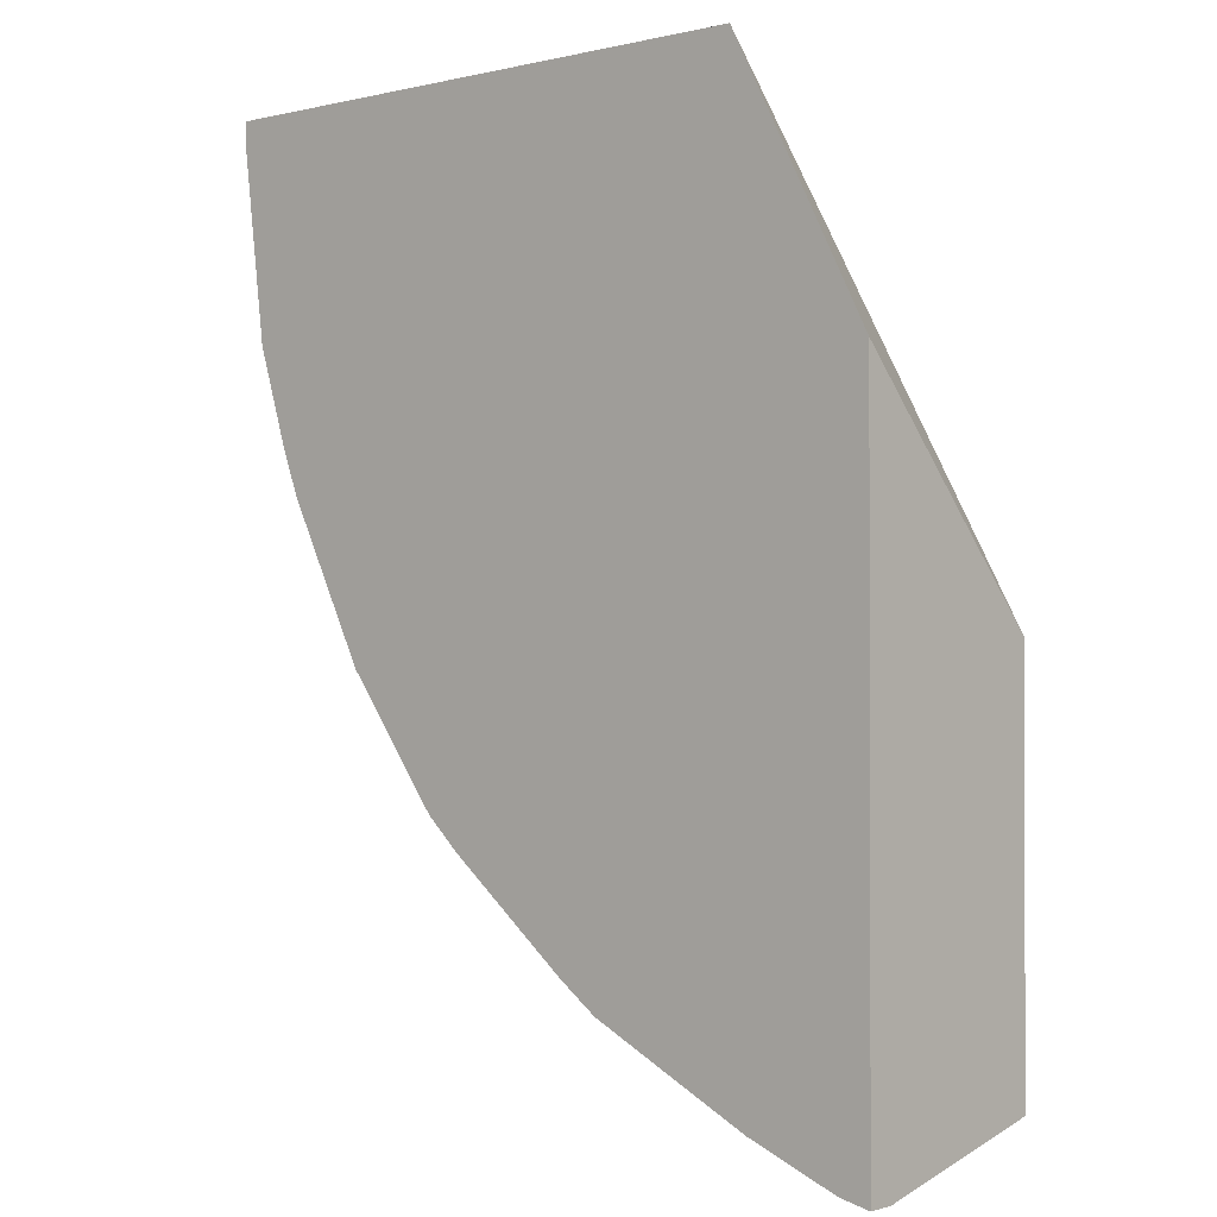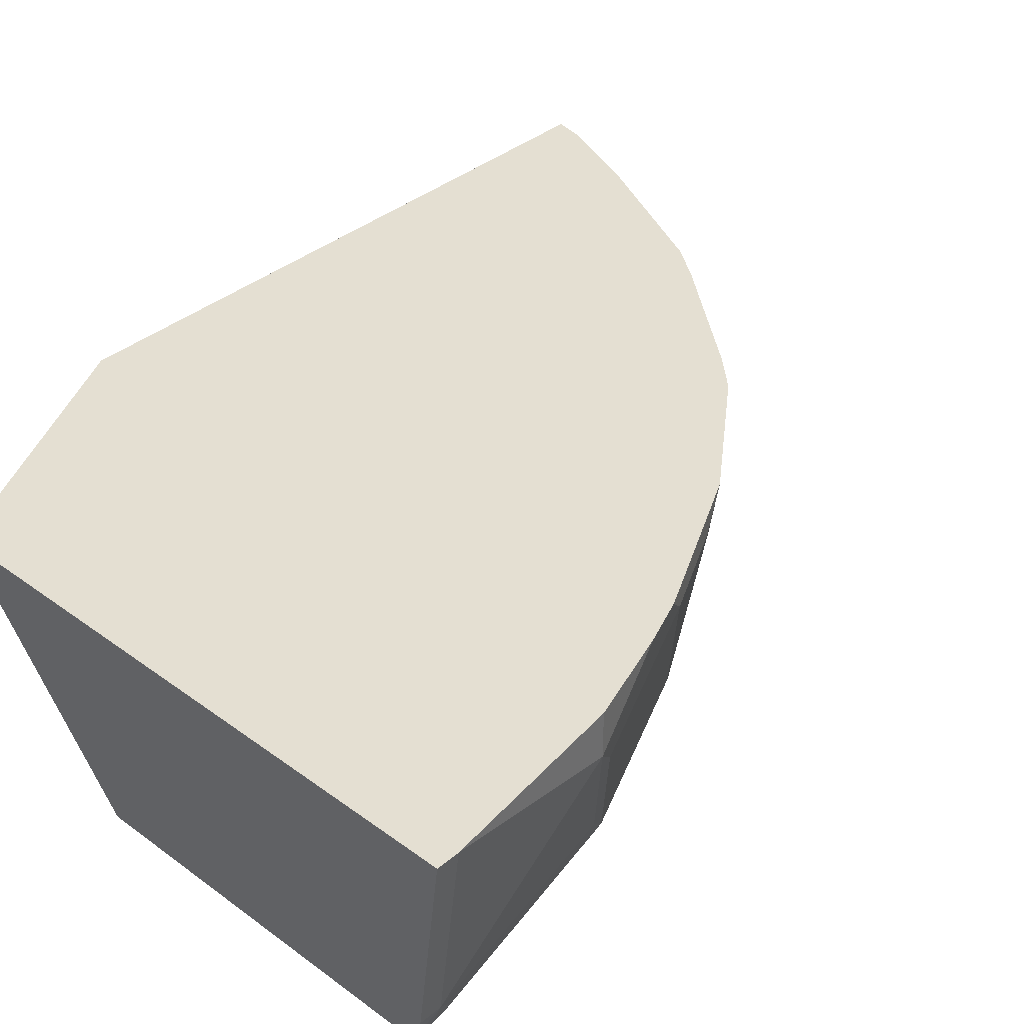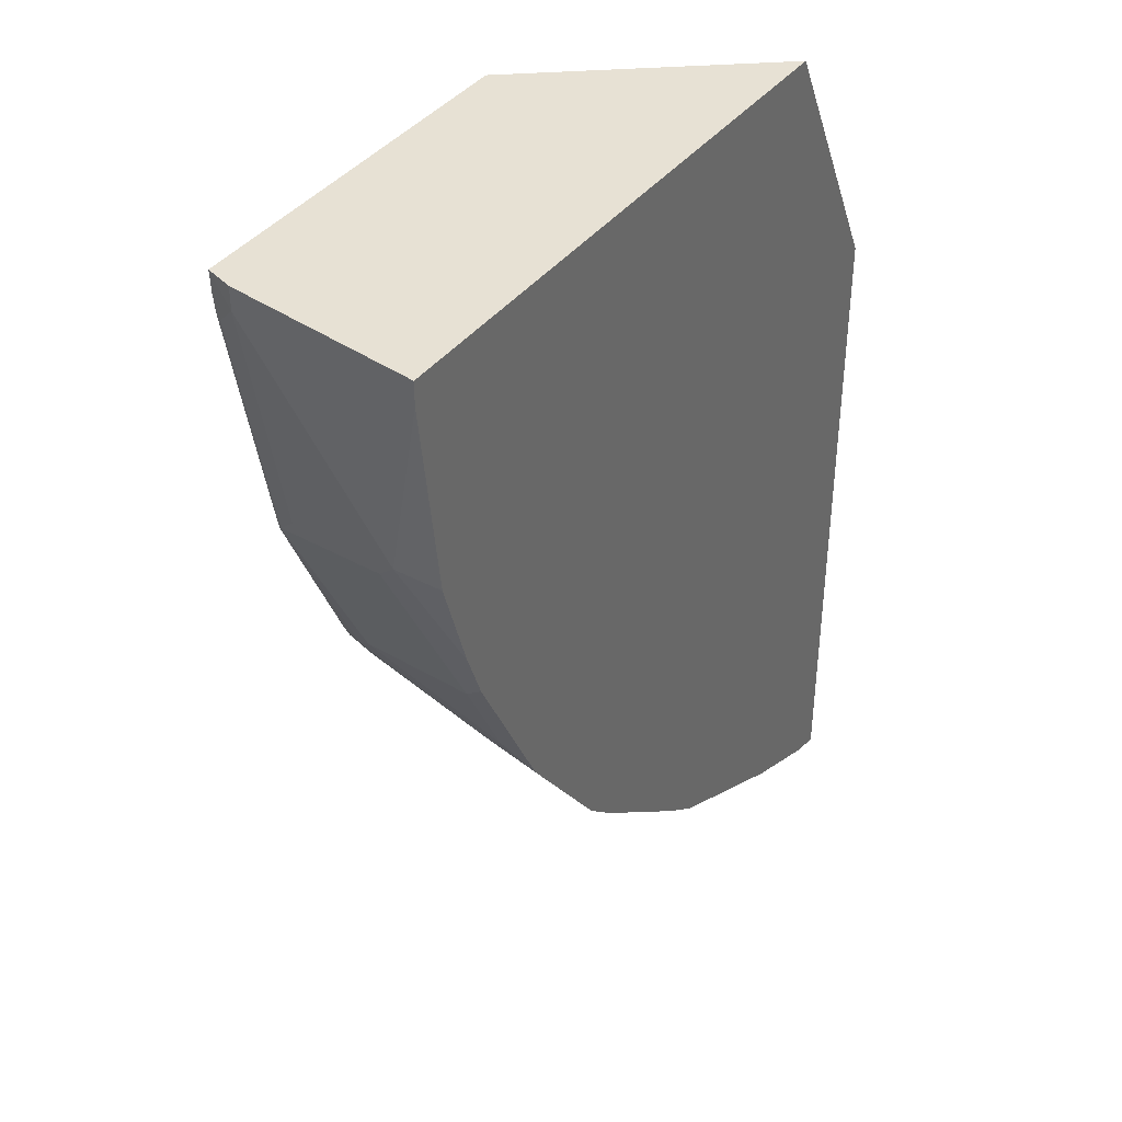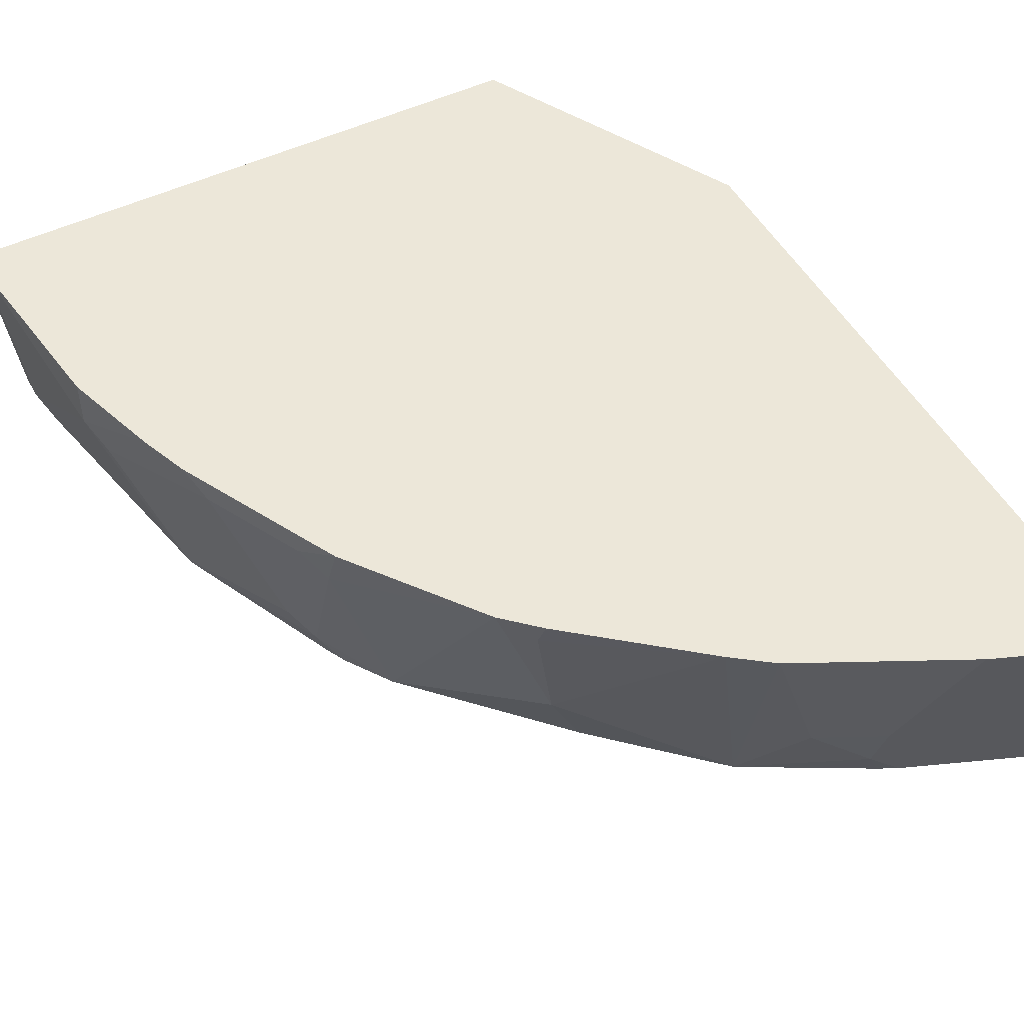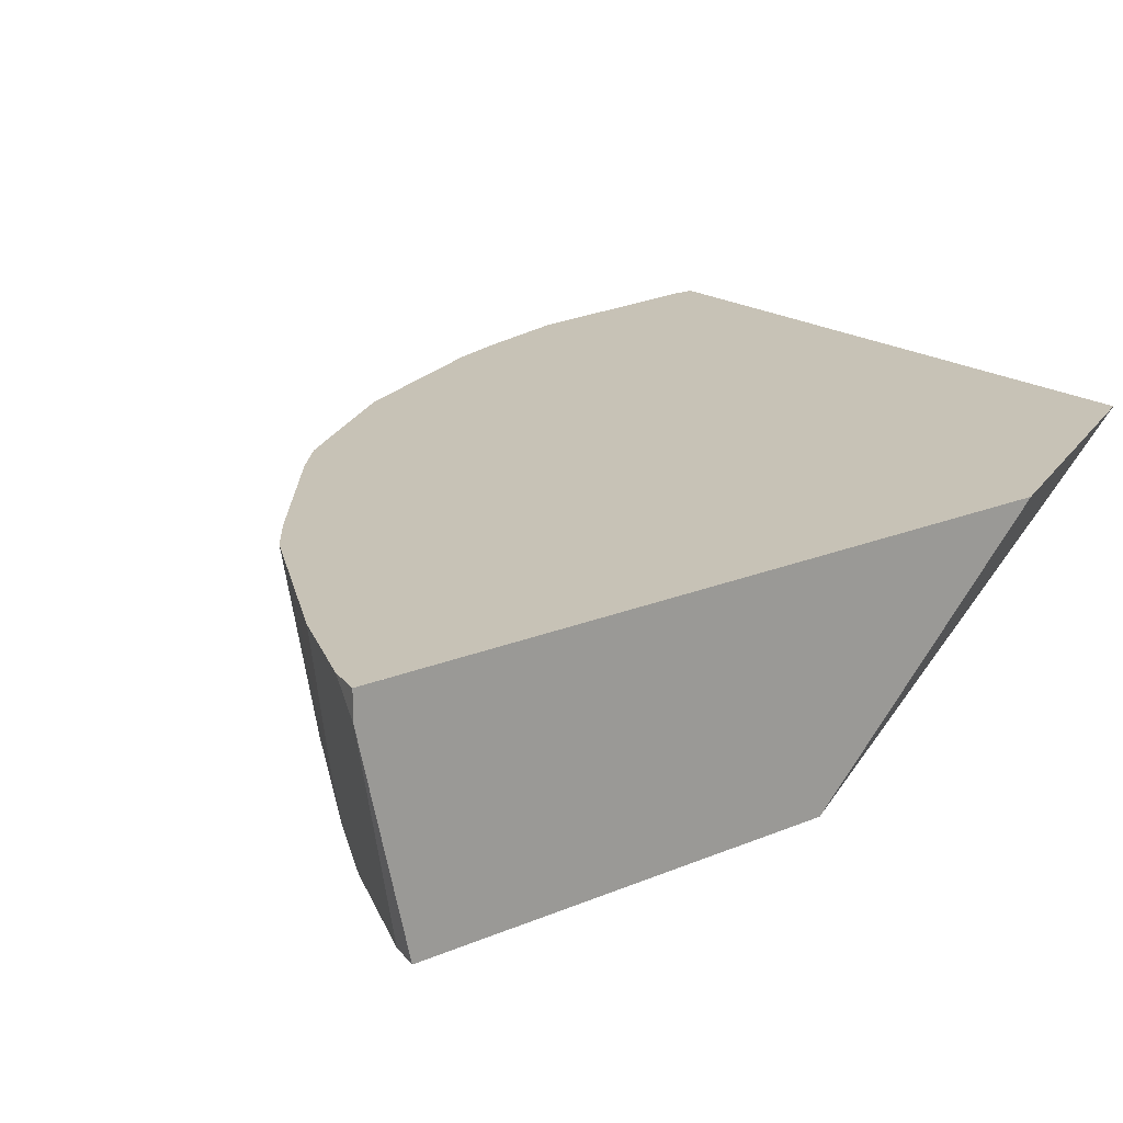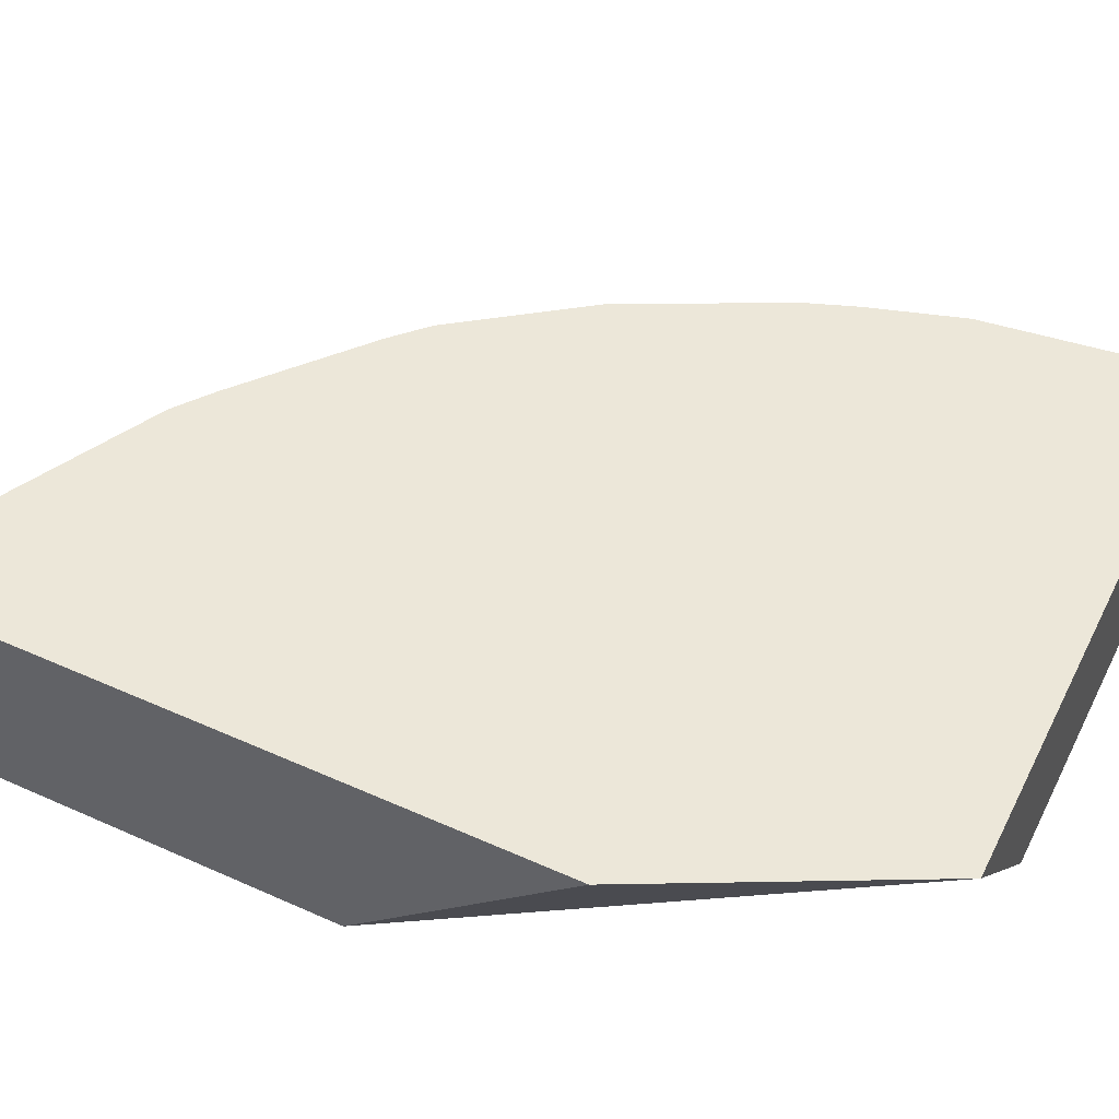
<metadata>
{"format":"obj","ext":"obj","renderer":"f3d","projection":"perspective","resolution":1024,"background":"white","views":[{"elev":-1.1,"azim":-139.0,"up":"+Z"},{"elev":37.2,"azim":43.2,"up":"+Y"},{"elev":39.4,"azim":123.4,"up":"+Z"},{"elev":49.7,"azim":152.0,"up":"+Y"},{"elev":19.2,"azim":-128.6,"up":"+Y"},{"elev":50.0,"azim":-63.8,"up":"+Y"}]}
</metadata>
<code>
v 0.7258 -0.4957 -0.01837
v 0.7082 -0.6374 -0.01837
v 0.7258 -0.4957 -0.03542
v 0.2949 -0.4957 -0.01837
v 0.7012 -0.6579 -0.01837
v 0.7082 -0.6374 -0.03542
v 0.7082 -0.5311 -0.1771
v 0.7214 -0.4957 -0.07087
v 0.7214 -0.4957 -0.07087
v 0.4249 -0.6579 -0.01837
v 0.1949 -0.4957 -0.2123
v 0.1949 -0.6579 -0.3806
v 0.7004 -0.6579 -0.03542
v 0.6986 -0.6579 -0.05026
v 0.6993 -0.6551 -0.05314
v 0.6728 -0.6374 -0.2125
v 0.6993 -0.5488 -0.1948
v 0.6728 -0.4957 -0.2833
v 0.686 -0.4957 -0.2479
v 0.7082 -0.4957 -0.1771
v 0.1949 -0.4957 -0.6708
v 0.1949 -0.6579 -0.6721
v 0.6631 -0.6579 -0.2273
v 0.6639 -0.6551 -0.2302
v 0.6639 -0.5842 -0.2656
v 0.6639 -0.5134 -0.301
v 0.6728 -0.4957 -0.2833
v 0.661 -0.4957 -0.3069
v 0.686 -0.4957 -0.2479
v 0.1949 -0.4957 -0.7042
v 0.1949 -0.4957 -0.7041
v 0.1949 -0.5153 -0.7041
v 0.2151 -0.6579 -0.6676
v 0.6617 -0.6579 -0.2331
v 0.6285 -0.6196 -0.3364
v 0.6285 -0.5134 -0.3718
v 0.661 -0.4957 -0.3069
v 0.6256 -0.4957 -0.3777
v 0.2169 -0.4957 -0.6993
v 0.2169 -0.4957 -0.6993
v 0.2125 -0.6374 -0.6727
v 0.3231 -0.6374 -0.6285
v 0.3 -0.6579 -0.6336
v 0.6075 -0.6579 -0.3541
v 0.6152 -0.6374 -0.3541
v 0.6152 -0.5311 -0.3895
v 0.6137 -0.4957 -0.4012
v 0.6137 -0.4957 -0.4012
v 0.2833 -0.4957 -0.6727
v 0.2833 -0.4957 -0.6727
v 0.3187 -0.6019 -0.6373
v 0.3137 -0.6579 -0.6267
v 0.3659 -0.6019 -0.6137
v 0.4013 -0.6579 -0.5783
v 0.3522 -0.6579 -0.6056
v 0.6006 -0.6579 -0.3677
v 0.5783 -0.6579 -0.4012
v 0.5444 -0.4957 -0.4957
v 0.5444 -0.4957 -0.4957
v 0.3541 -0.4957 -0.6373
v 0.3541 -0.4957 -0.6373
v 0.4013 -0.4957 -0.6137
v 0.4485 -0.6579 -0.5342
v 0.4293 -0.4957 -0.593
v 0.5075 -0.6019 -0.5075
v 0.482 -0.6579 -0.5025
v 0.5223 -0.5134 -0.5134
v 0.5193 -0.4957 -0.5193
v 0.5193 -0.4957 -0.5193
v 0.4013 -0.4957 -0.6137
v 0.4293 -0.4957 -0.593
f 40 51 41
f 33 41 42
f 33 42 43
f 34 44 45
f 34 45 35
f 35 45 46
f 36 46 47
f 41 51 42
f 36 47 38
f 39 49 50
f 39 50 40
f 40 50 51
f 32 41 33
f 35 46 36
f 38 47 48
f 26 35 36
f 30 32 31
f 42 52 43
f 18 28 37
f 18 37 27
f 21 30 31
f 22 32 33
f 23 34 24
f 32 40 41
f 24 34 35
f 25 35 26
f 26 36 28
f 28 36 38
f 28 38 37
f 30 39 40
f 30 40 32
f 24 35 25
f 42 51 53
f 64 67 65
f 42 54 55
f 57 65 58
f 58 65 67
f 58 67 68
f 58 68 69
f 58 69 59
f 60 70 62
f 57 66 65
f 60 62 61
f 62 71 64
f 63 65 66
f 64 71 69
f 64 69 68
f 64 68 67
f 18 26 28
f 62 70 71
f 42 53 54
f 54 65 63
f 54 62 64
f 42 55 52
f 44 56 45
f 45 56 57
f 45 57 46
f 46 57 58
f 46 58 47
f 54 64 65
f 47 58 59
f 49 60 61
f 49 61 50
f 50 61 51
f 51 61 62
f 51 62 53
f 53 62 54
f 47 59 48
f 18 29 19
f 7 16 24
f 17 25 26
f 5 12 22
f 5 10 12
f 4 12 10
f 4 11 12
f 3 8 9
f 3 7 8
f 3 6 7
f 2 5 6
f 1 5 2
f 1 10 5
f 1 4 10
f 1 11 4
f 1 21 11
f 1 30 21
f 1 39 30
f 1 49 39
f 1 70 60
f 18 27 29
f 1 2 6
f 1 6 3
f 1 3 9
f 1 9 20
f 1 20 29
f 5 22 33
f 1 29 27
f 1 37 38
f 1 38 48
f 1 48 59
f 1 59 69
f 1 69 71
f 1 71 70
f 1 27 37
f 5 33 43
f 1 60 49
f 5 52 55
f 17 24 25
f 5 43 52
f 14 24 15
f 14 23 24
f 11 22 12
f 11 32 22
f 11 31 32
f 11 21 31
f 7 9 8
f 7 29 20
f 7 19 29
f 7 18 19
f 7 26 18
f 7 17 26
f 7 24 17
f 7 20 9
f 5 56 44
f 5 63 66
f 5 66 57
f 5 57 56
f 5 44 34
f 5 34 23
f 6 16 7
f 5 23 14
f 5 14 13
f 5 13 6
f 6 13 14
f 6 14 15
f 6 15 24
f 6 24 16
f 5 55 54
f 5 54 63

</code>
